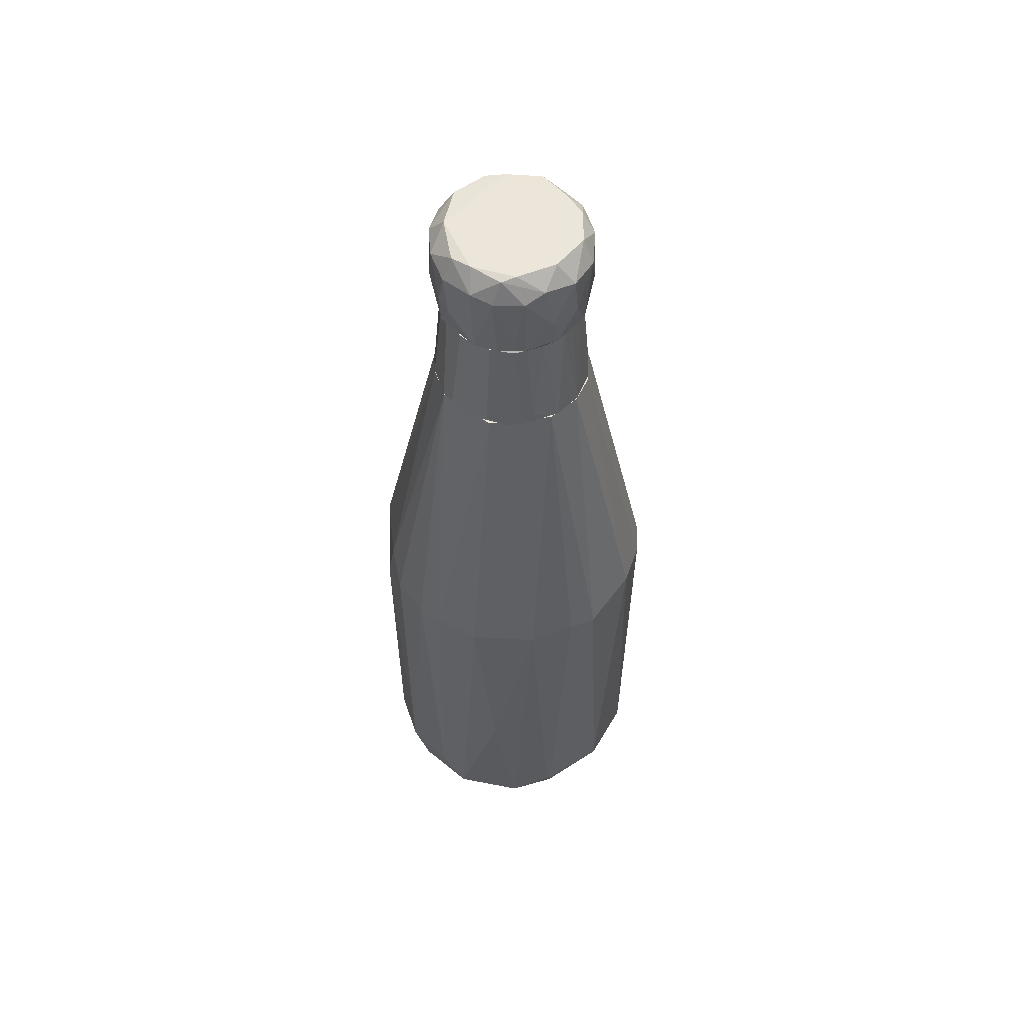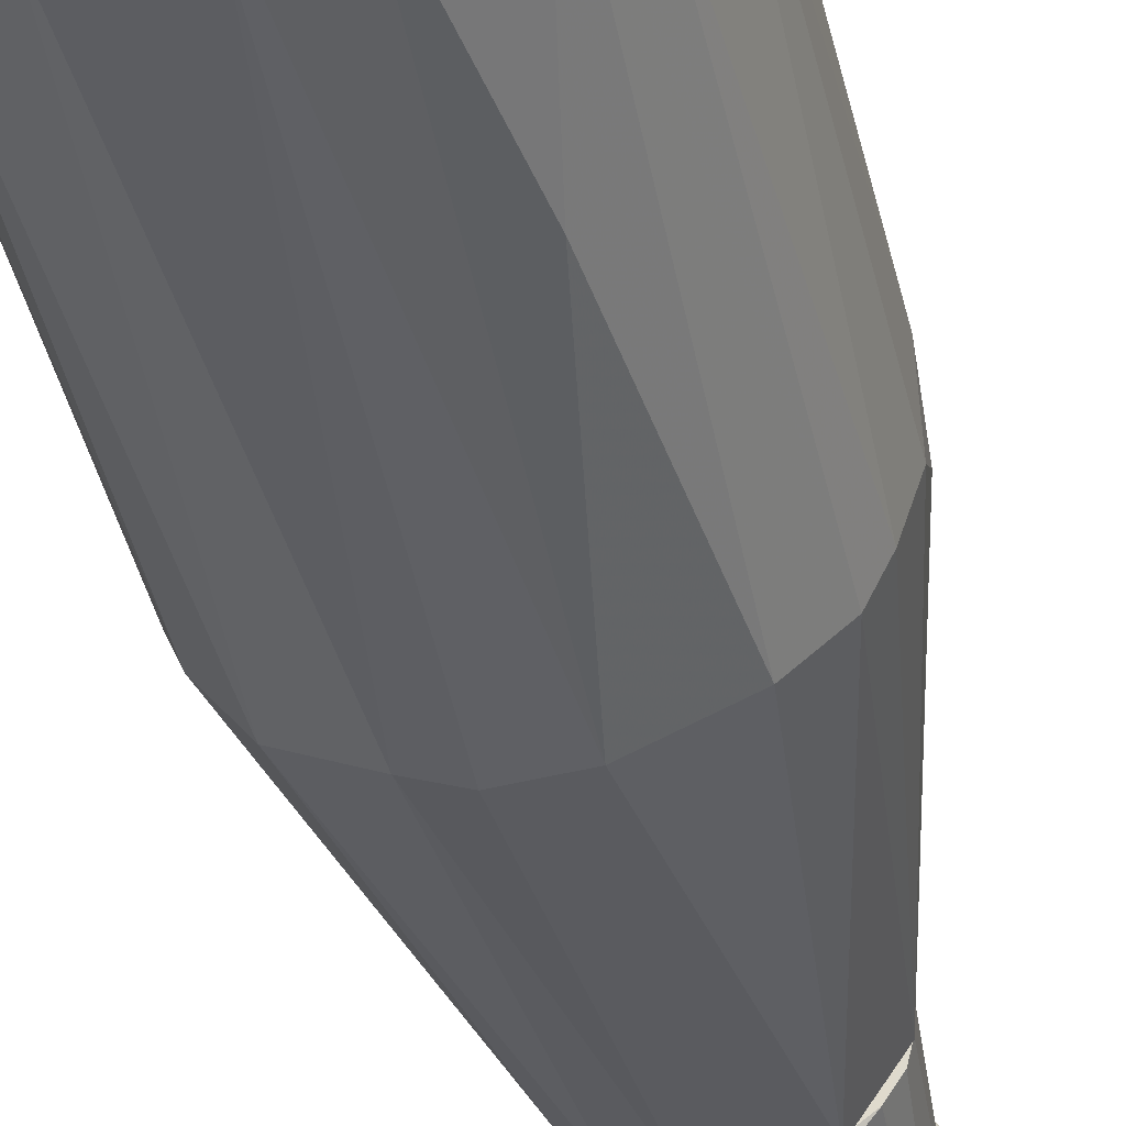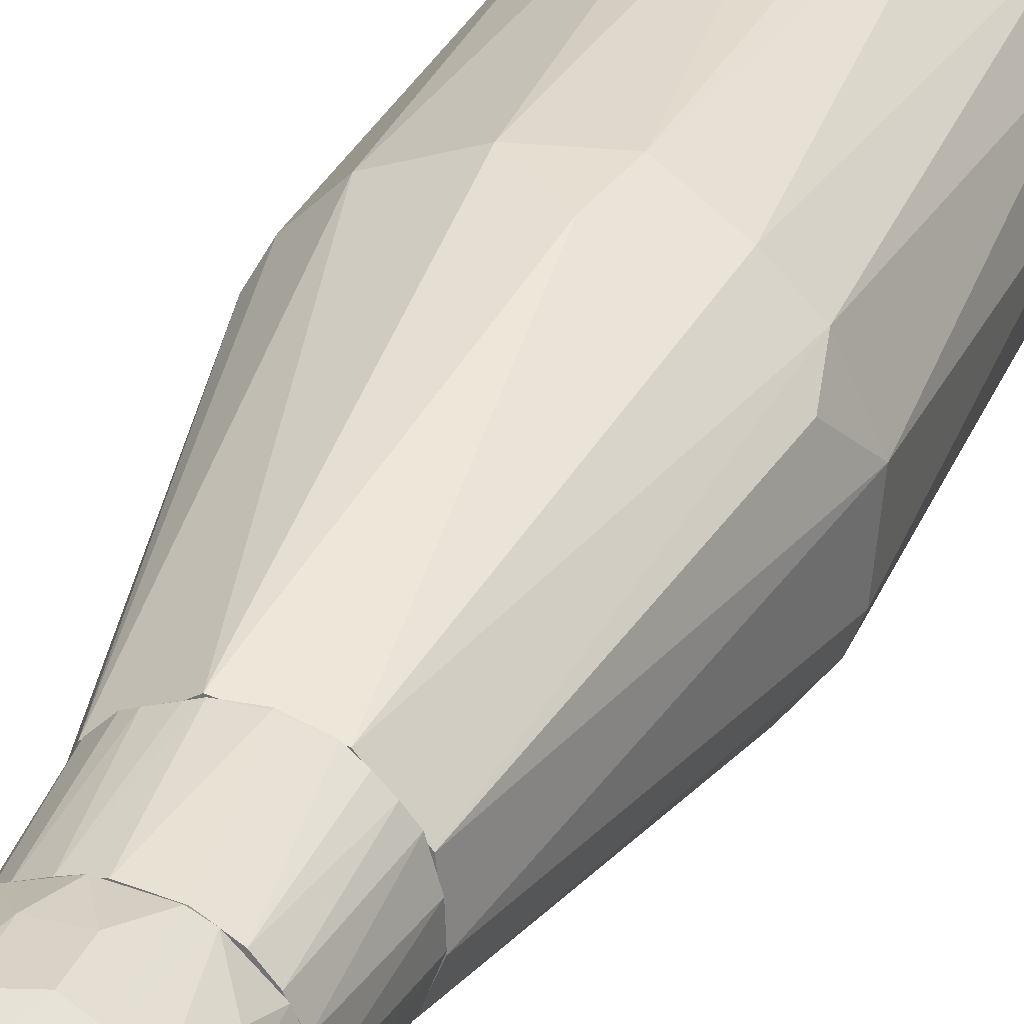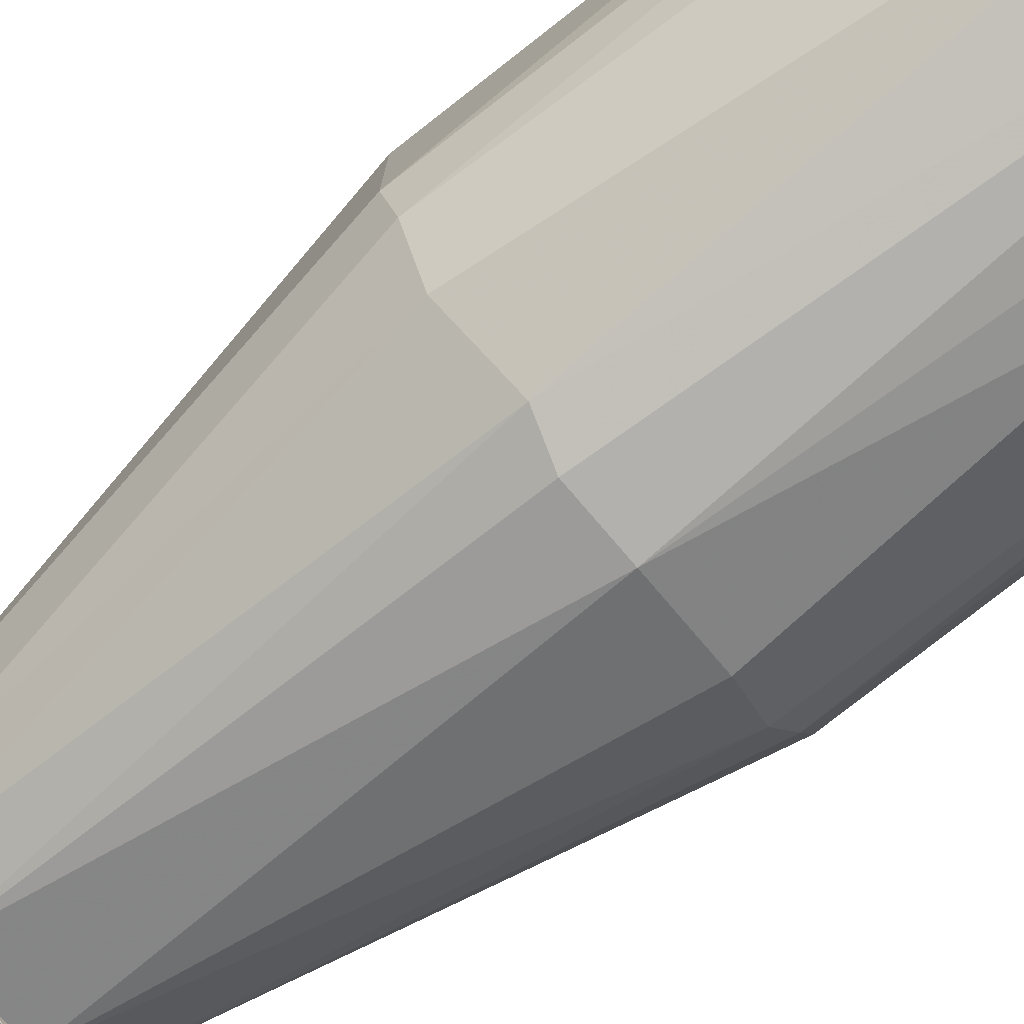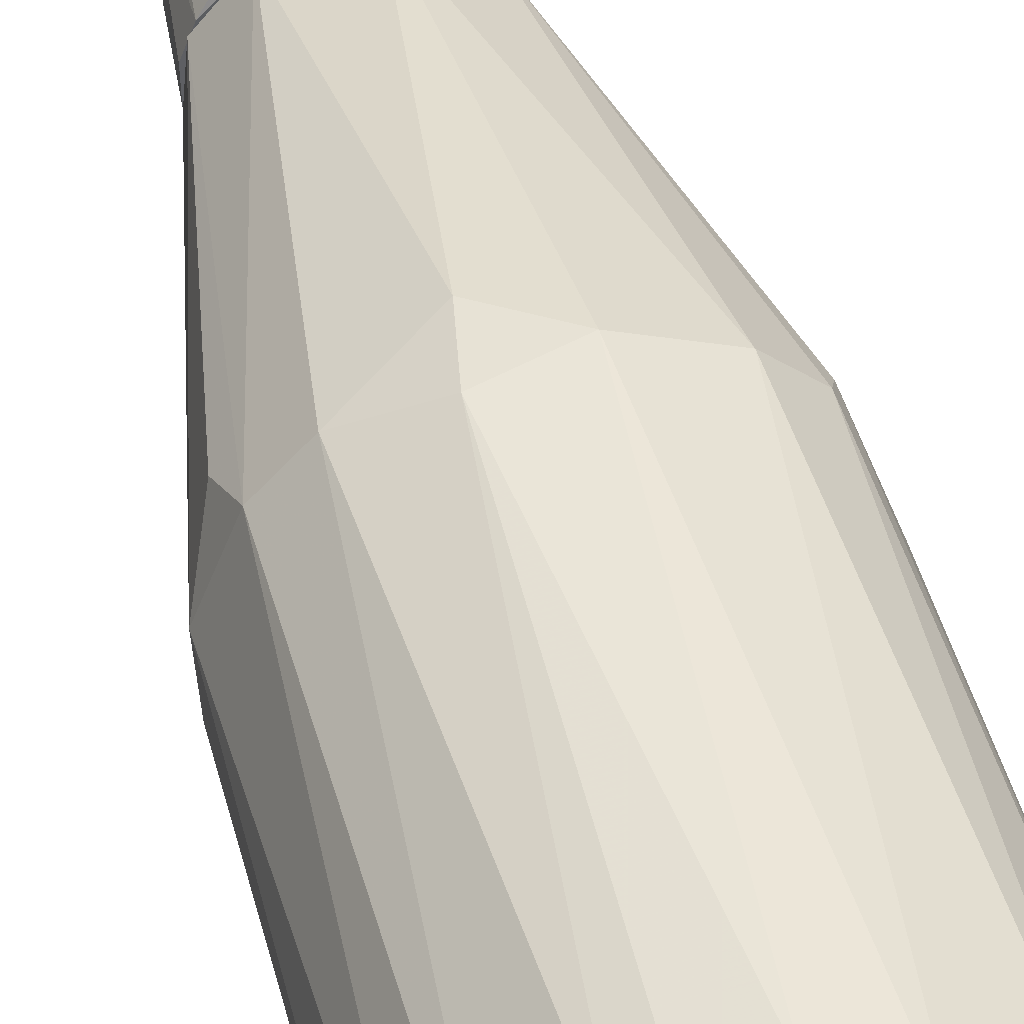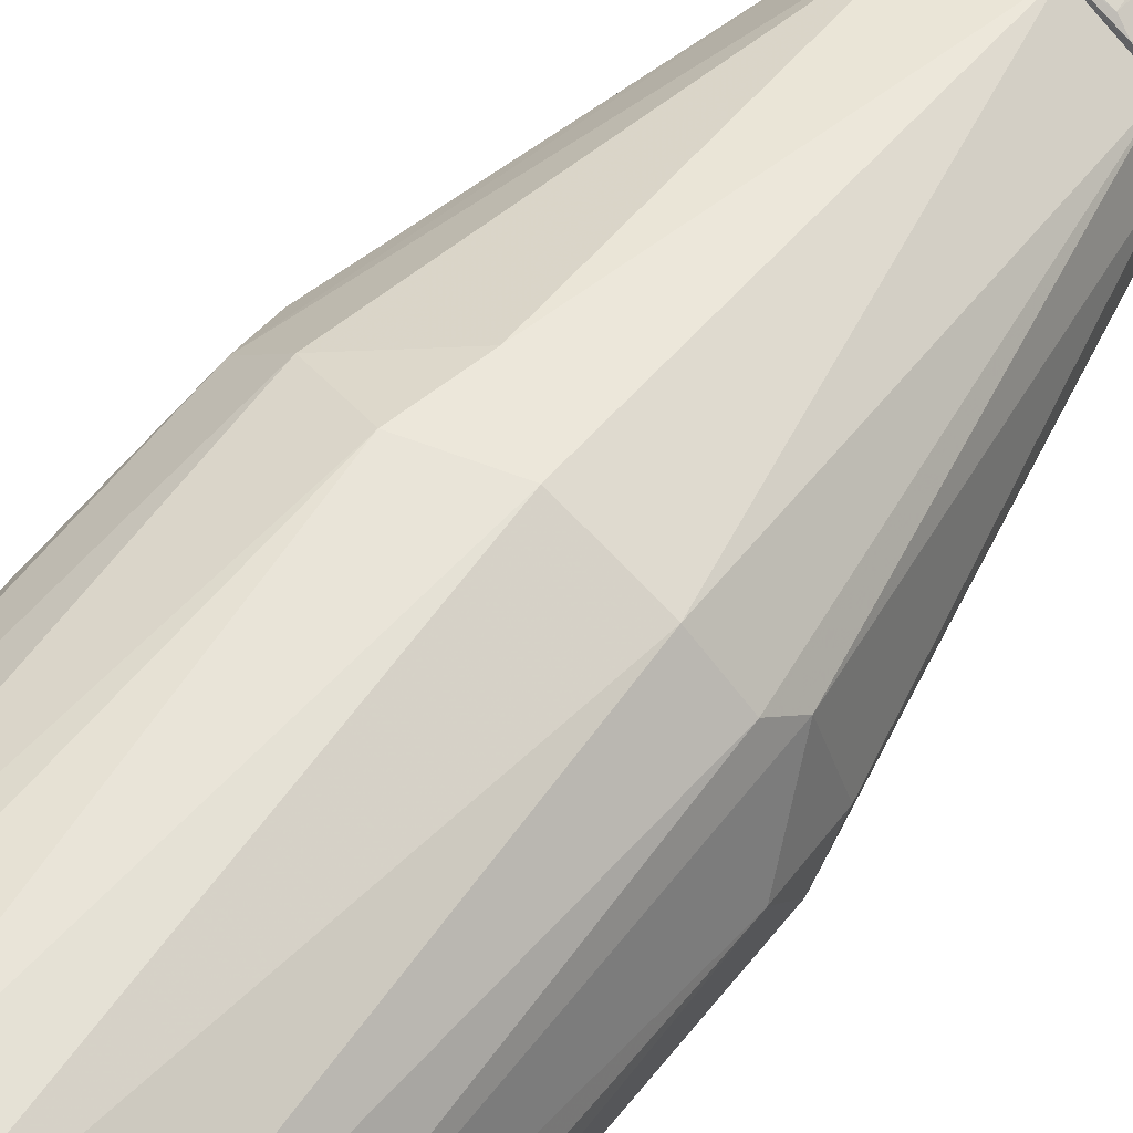
<metadata>
{"format":"obj","ext":"obj","renderer":"f3d","projection":"perspective","resolution":1024,"background":"white","views":[{"elev":57.3,"azim":-19.0,"up":"+Z"},{"elev":-44.8,"azim":-166.4,"up":"+Y"},{"elev":30.4,"azim":20.0,"up":"+Y"},{"elev":-79.4,"azim":128.0,"up":"+Y"},{"elev":48.1,"azim":165.3,"up":"+Y"},{"elev":60.9,"azim":-141.6,"up":"+Y"}]}
</metadata>
<code>
o convex_0
v 4.417 42.67 -149.2
v -6.849 -43.8 -258.8
v -5.604 -43.8 -258.8
v -1.851 -23.11 -47.04
v -50.09 4.445 -152.3
v 33.24 12.59 -271.3
v -36.93 27.63 -272
v 35.75 -12.46 -144.2
v -10.61 23.24 -47.04
v -36.93 -30.63 -265.7
v -31.91 -35.64 -143.6
v 31.36 19.48 -133.5
v -31.91 35.77 -144.8
v 7.551 41.41 -263.2
v -29.41 -4.932 -47.04
v 21.96 -27.5 -275.1
v 8.805 -41.28 -145.4
v 15.69 8.833 -47.04
v -49.47 -7.448 -260.1
v -45.71 -19.35 -144.2
v -18.76 42.04 -259.4
v 29.48 -25.62 -260.1
v -33.17 -23.11 -277.6
v 1.283 34.52 -277.6
v 20.08 35.15 -144.2
v 13.19 -13.71 -47.04
v -44.45 20.11 -137.9
v -13.74 -43.17 -143.6
v 24.47 -31.25 -142.9
v 28.23 27 -261.9
v -45.71 19.49 -258.8
v 37.63 0.6922 -255.1
v -13.12 43.3 -144.2
v -20.01 -19.35 -47.04
v -25.65 13.84 -47.04
v 14.45 -38.77 -259.4
v 37.01 7.579 -146.1
v -19.39 -41.28 -265.1
v 6.298 20.11 -47.04
v -42.57 7.579 -277
v 28.23 -7.448 -277.6
v -3.105 -36.9 -277
v -36.93 31.39 -261.3
v -48.84 0.6836 -135.4
v -5.604 43.93 -250
v 35.12 -13.72 -263.2
v 34.5 16.35 -256.3
v 16.95 -4.305 -47.04
v 29.48 25.75 -144.8
v -42.57 -24.99 -254.4
v 32.62 -20.6 -144.8
v 20.71 26.99 -276.4
v 1.283 41.41 -132.9
v -41.94 25.75 -144.2
v -49.47 7.579 -259.4
v -17.51 37.66 -275.1
v 14.45 38.91 -253.8
v -49.47 -7.448 -144.2
v -41.32 -26.25 -142.3
v 0.02921 -43.17 -142.9
v 7.551 -19.35 -47.04
v -26.28 -39.41 -213.1
v -29.41 4.436 -47.04
v -45.71 -11.84 -272
f 55 40 64
f 4 9 15
f 9 4 18
f 18 4 26
f 5 27 31
f 13 9 33
f 21 13 33
f 4 15 34
f 11 28 34
f 28 4 34
f 9 13 35
f 15 9 35
f 17 3 36
f 16 22 36
f 29 17 36
f 22 29 36
f 12 18 37
f 8 32 37
f 10 23 38
f 2 28 38
f 9 18 39
f 24 23 40
f 31 7 40
f 23 24 41
f 3 2 42
f 36 3 42
f 16 36 42
f 2 38 42
f 38 23 42
f 41 16 42
f 23 41 42
f 13 21 43
f 7 31 43
f 27 5 44
f 1 14 45
f 14 21 45
f 33 1 45
f 21 33 45
f 22 16 46
f 32 8 46
f 6 32 46
f 16 41 46
f 41 6 46
f 6 30 47
f 32 6 47
f 37 32 47
f 26 8 48
f 18 26 48
f 8 37 48
f 37 18 48
f 18 12 49
f 30 25 49
f 12 37 49
f 39 18 49
f 25 39 49
f 47 30 49
f 37 47 49
f 20 19 50
f 8 26 51
f 29 22 51
f 26 29 51
f 46 8 51
f 22 46 51
f 24 14 52
f 30 6 52
f 14 30 52
f 6 41 52
f 41 24 52
f 25 1 53
f 1 33 53
f 33 9 53
f 9 39 53
f 39 25 53
f 31 27 54
f 35 13 54
f 27 35 54
f 13 43 54
f 43 31 54
f 19 5 55
f 5 31 55
f 31 40 55
f 21 14 56
f 14 24 56
f 40 7 56
f 24 40 56
f 43 21 56
f 7 43 56
f 14 1 57
f 1 25 57
f 30 14 57
f 25 30 57
f 5 19 58
f 20 15 58
f 19 20 58
f 15 44 58
f 44 5 58
f 10 11 59
f 15 20 59
f 34 15 59
f 11 34 59
f 50 10 59
f 20 50 59
f 2 3 60
f 3 17 60
f 17 4 60
f 28 2 60
f 4 28 60
f 4 17 61
f 26 4 61
f 17 29 61
f 29 26 61
f 11 10 62
f 28 11 62
f 10 38 62
f 38 28 62
f 15 35 63
f 35 27 63
f 44 15 63
f 27 44 63
f 23 10 64
f 40 23 64
f 10 50 64
f 50 19 64
f 19 55 64
o convex_1
v -7.478 -23.11 -43.9
v -2.472 23.25 -46.41
v -2.472 23.25 -47.04
v -29.41 4.449 -46.41
v -19.39 16.36 -15.08
v 14.44 -1.183 -15.08
v -18.76 -16.85 -15.08
v 16.95 -3.688 -47.04
v 7.554 15.73 -15.08
v 6.297 -16.85 -15.08
v -25.02 -14.34 -47.04
v -26.9 -2.435 -15.08
v 14.44 11.34 -47.04
v 8.18 -18.73 -47.04
v -20.64 18.86 -47.04
v -7.478 20.74 -15.08
v -3.725 -20.61 -15.08
v -25.02 9.459 -16.33
v -15 -21.86 -47.04
v 12.56 -9.328 -16.33
v 8.807 18.24 -46.41
v -12.49 22.61 -45.78
v 13.82 5.702 -15.71
v -29.41 -4.318 -47.04
v -25.02 -9.328 -15.08
v 0.6598 -22.48 -47.04
v 1.286 19.48 -15.08
v 13.82 -12.46 -46.41
v -25.02 14.47 -47.04
v -12.49 -19.98 -15.71
v 16.95 3.823 -46.41
v -13.75 19.49 -15.08
v 11.31 11.34 -15.08
v -20.64 -18.73 -45.78
v -26.9 2.566 -15.08
v 5.044 20.74 -47.04
v 10.69 -12.46 -15.08
v 3.165 -18.73 -15.08
v -28.16 -8.702 -46.41
v -28.16 8.833 -47.04
v -23.15 -12.46 -15.08
v 11.94 15.1 -46.41
v -17.51 20.74 -45.78
v -9.988 23.25 -46.41
v -22.52 13.22 -15.08
v -10.61 -23.11 -46.41
v -8.735 -20.61 -15.08
f 110 65 111
f 70 69 71
f 69 70 73
f 70 71 74
f 67 72 75
f 71 69 76
f 72 67 77
f 75 72 78
f 67 75 79
f 69 73 80
f 74 71 81
f 75 78 83
f 72 70 84
f 76 68 88
f 79 75 88
f 71 76 89
f 81 65 90
f 83 78 90
f 66 80 91
f 80 73 91
f 78 72 92
f 72 84 92
f 69 79 93
f 79 88 93
f 71 83 94
f 70 72 95
f 72 77 95
f 87 70 95
f 77 87 95
f 69 80 96
f 73 70 97
f 70 87 97
f 87 77 97
f 83 71 98
f 75 83 98
f 68 76 99
f 76 69 99
f 82 68 99
f 67 66 100
f 77 67 100
f 73 85 100
f 85 77 100
f 66 91 100
f 91 73 100
f 70 74 101
f 74 78 101
f 84 70 101
f 78 92 101
f 92 84 101
f 78 74 102
f 74 81 102
f 90 78 102
f 81 90 102
f 76 88 103
f 88 75 103
f 75 89 103
f 89 76 103
f 68 82 104
f 88 68 104
f 82 93 104
f 93 88 104
f 71 89 105
f 89 75 105
f 98 71 105
f 75 98 105
f 85 73 106
f 77 85 106
f 73 97 106
f 97 77 106
f 79 69 107
f 69 96 107
f 96 86 107
f 66 67 108
f 67 79 108
f 80 66 108
f 96 80 108
f 86 96 108
f 79 107 108
f 107 86 108
f 69 93 109
f 93 82 109
f 99 69 109
f 82 99 109
f 90 65 110
f 83 90 110
f 94 83 110
f 94 110 111
f 65 81 111
f 81 71 111
f 71 94 111
o convex_2
v -4.356 -22.48 10.61
v -3.103 23.25 7.476
v -3.103 23.25 -3.173
v -29.41 4.449 -1.292
v 11.31 -11.21 -15.08
v -23.15 -12.46 -15.08
v 16.32 4.449 9.981
v -25.65 -5.571 14.37
v 1.286 19.48 -15.08
v -19.39 18.86 -12.57
v -17.51 16.98 14.37
v 10.69 -11.21 14.37
v 0.03289 -21.86 -12.57
v 13.19 11.96 -12.57
v -18.76 -19.98 8.103
v 8.18 15.1 13.74
v 12.56 -14.34 7.476
v -26.28 5.702 -15.08
v 16.32 -3.066 -12.57
v -13.12 -21.86 -11.94
v -26.91 11.34 8.73
v -28.16 -8.702 -3.8
v -11.24 -18.1 15
v 8.807 18.24 6.224
v -16.26 21.37 7.476
v -1.851 18.23 15
v -28.78 -6.823 8.103
v 5.044 -20.61 8.73
v 10.06 -16.22 -12.57
v 11.94 4.449 15
v -28.78 -3.692 -12.57
v -23.15 -15.6 -12.57
v -8.736 22.61 -12.57
v 16.32 -5.571 9.357
v -23.77 6.954 15
v -3.725 -20.61 -15.08
v 5.675 19.48 -12.57
v -27.53 8.206 -12.57
v -23.77 -15.6 9.357
v 13.19 7.58 -15.08
v -10.62 -23.11 8.103
v 14.44 11.34 8.103
v 16.95 3.823 -2.546
v -29.41 1.944 9.357
v -13.75 19.48 -15.08
v 0.6593 -17.47 15
v 15.07 -9.959 -3.8
v -25.03 14.47 -2.546
v -1.851 -23.11 -3.173
v -11.87 22.61 9.357
v 3.165 21.36 9.357
v -21.89 17.6 8.73
v -15.63 -18.1 14.37
v 6.301 -19.98 -3.173
v 15.7 6.328 -12.57
v -17.51 -19.98 -12.57
v -7.479 20.11 14.37
v 11.94 15.1 -3.173
v -12.49 22.61 -3.8
v 1.912 21.36 -12.57
v 13.82 -1.813 14.37
v -9.989 -22.48 -12.57
v -21.89 -10.58 15
v -29.41 -4.318 -3.173
f 138 155 175
f 116 117 120
f 120 117 129
f 128 123 139
f 116 130 140
f 118 127 141
f 127 137 141
f 137 134 141
f 129 117 142
f 142 117 143
f 133 142 143
f 123 128 145
f 122 132 146
f 137 122 146
f 134 137 146
f 117 116 147
f 116 140 147
f 140 124 147
f 121 129 149
f 115 132 149
f 142 115 149
f 129 142 149
f 119 138 150
f 138 133 150
f 143 126 150
f 133 143 150
f 116 120 151
f 130 116 151
f 120 148 151
f 148 125 151
f 126 131 152
f 127 118 153
f 135 127 153
f 118 145 154
f 145 130 154
f 153 118 154
f 132 115 155
f 138 119 155
f 119 146 155
f 146 132 155
f 120 129 156
f 129 121 156
f 144 120 156
f 121 144 156
f 134 112 157
f 112 139 157
f 139 123 157
f 123 141 157
f 141 134 157
f 128 140 158
f 140 130 158
f 145 128 158
f 130 145 158
f 121 149 159
f 149 132 159
f 139 112 160
f 112 152 160
f 136 122 161
f 114 113 162
f 127 135 162
f 137 127 162
f 135 148 162
f 132 122 163
f 136 121 163
f 122 136 163
f 121 159 163
f 159 132 163
f 112 134 164
f 150 126 164
f 152 112 164
f 126 152 164
f 128 139 165
f 140 128 165
f 124 140 165
f 160 124 165
f 139 160 165
f 151 125 166
f 130 151 166
f 125 153 166
f 154 130 166
f 153 154 166
f 131 126 167
f 143 117 167
f 126 143 167
f 117 147 167
f 122 137 168
f 113 161 168
f 161 122 168
f 162 113 168
f 137 162 168
f 125 148 169
f 148 135 169
f 153 125 169
f 135 153 169
f 113 114 170
f 121 136 170
f 114 144 170
f 144 121 170
f 161 113 170
f 136 161 170
f 144 114 171
f 120 144 171
f 148 120 171
f 114 162 171
f 162 148 171
f 118 141 172
f 141 123 172
f 123 145 172
f 145 118 172
f 147 124 173
f 152 131 173
f 124 160 173
f 160 152 173
f 131 167 173
f 167 147 173
f 146 119 174
f 134 146 174
f 119 150 174
f 164 134 174
f 150 164 174
f 133 138 175
f 115 142 175
f 142 133 175
f 155 115 175

</code>
